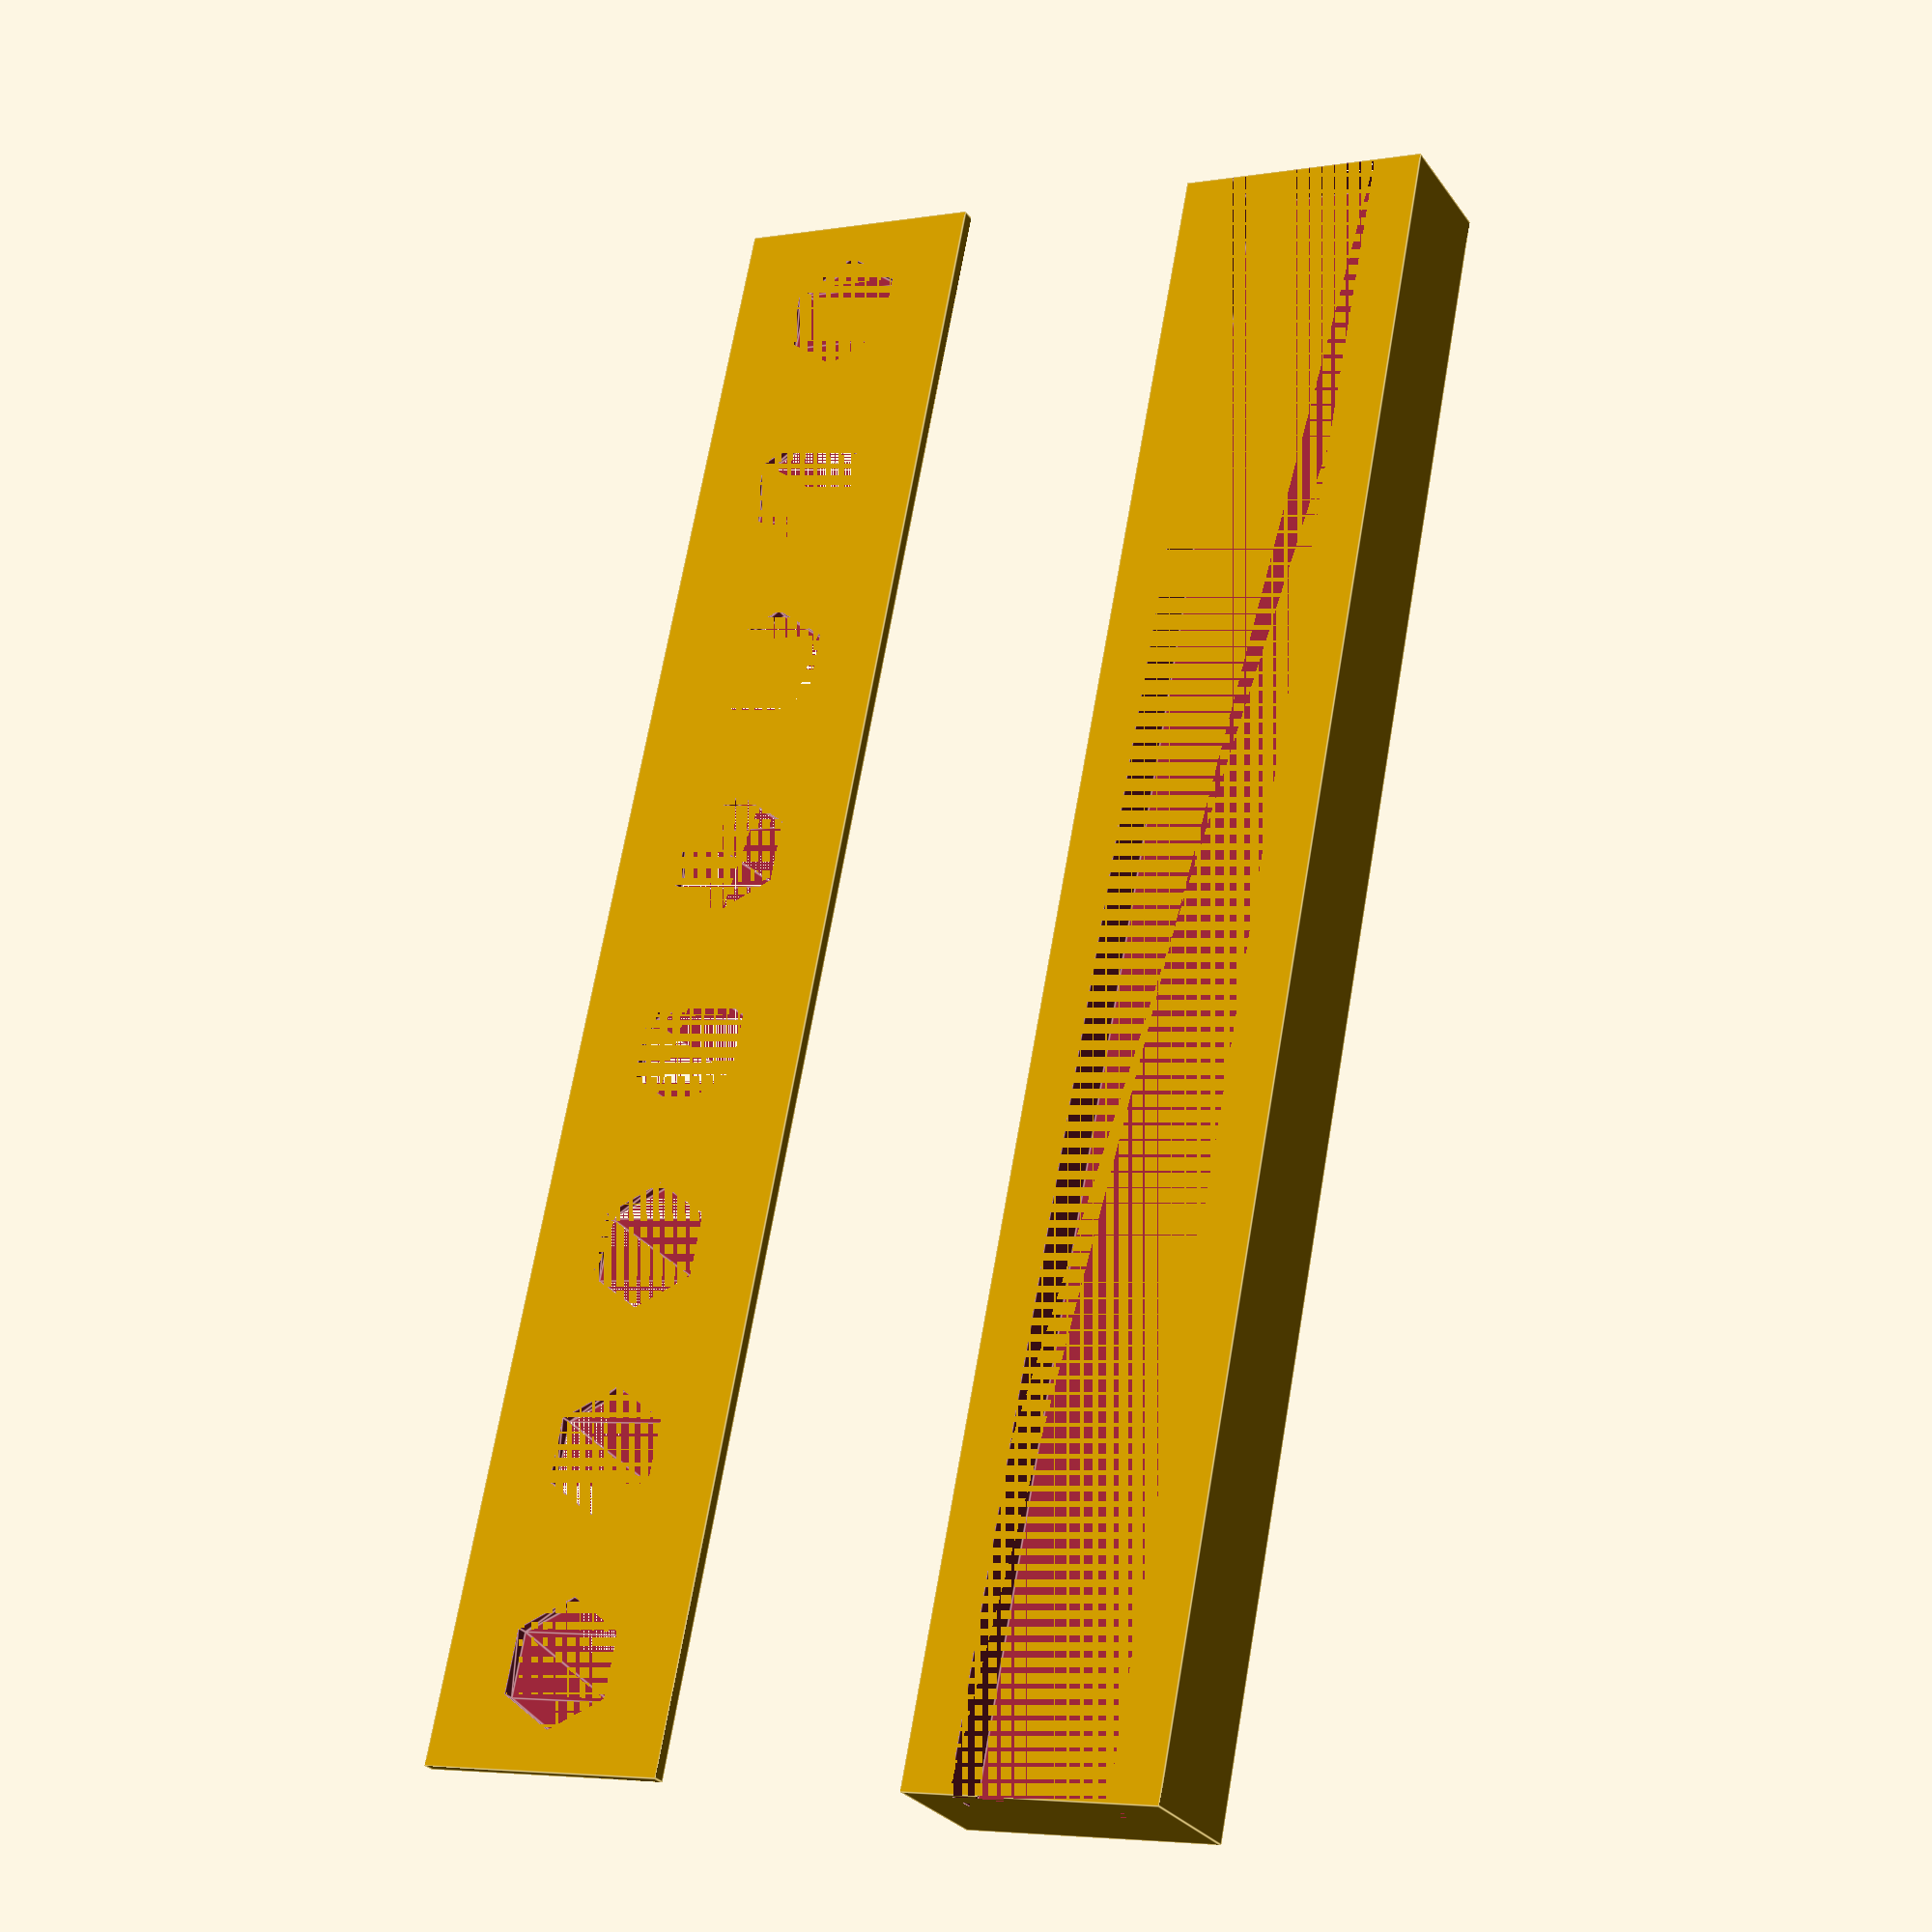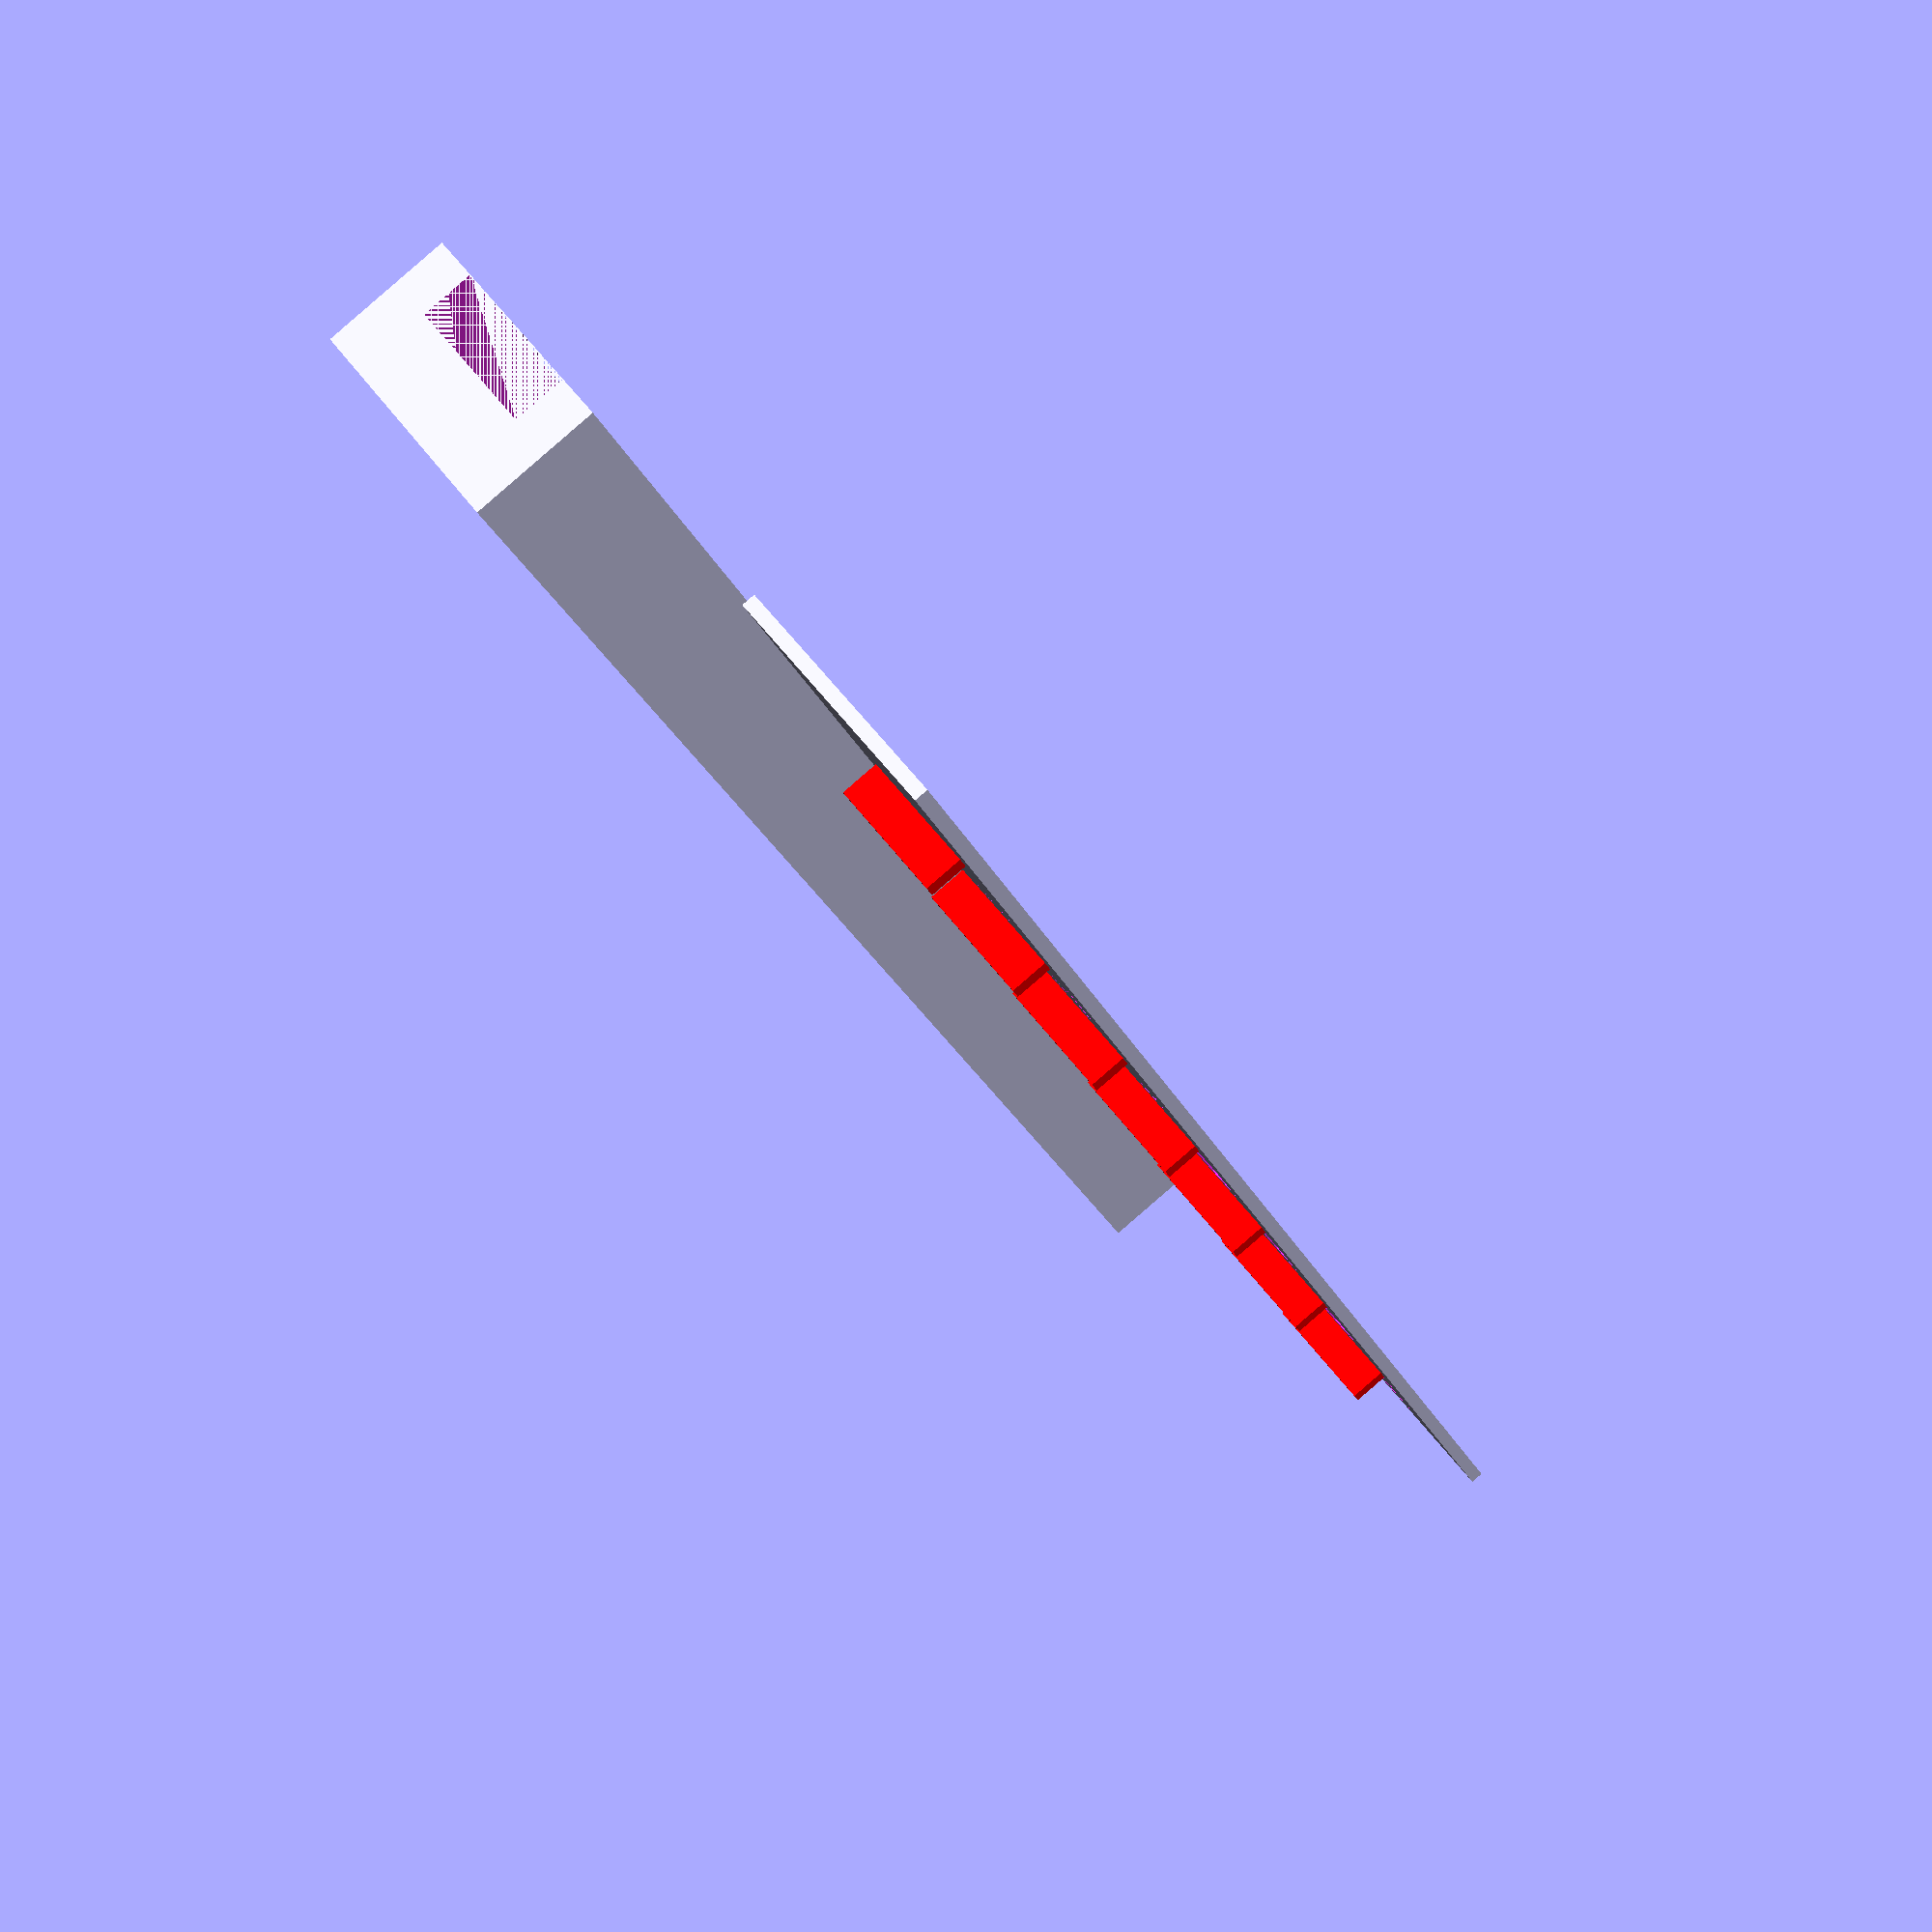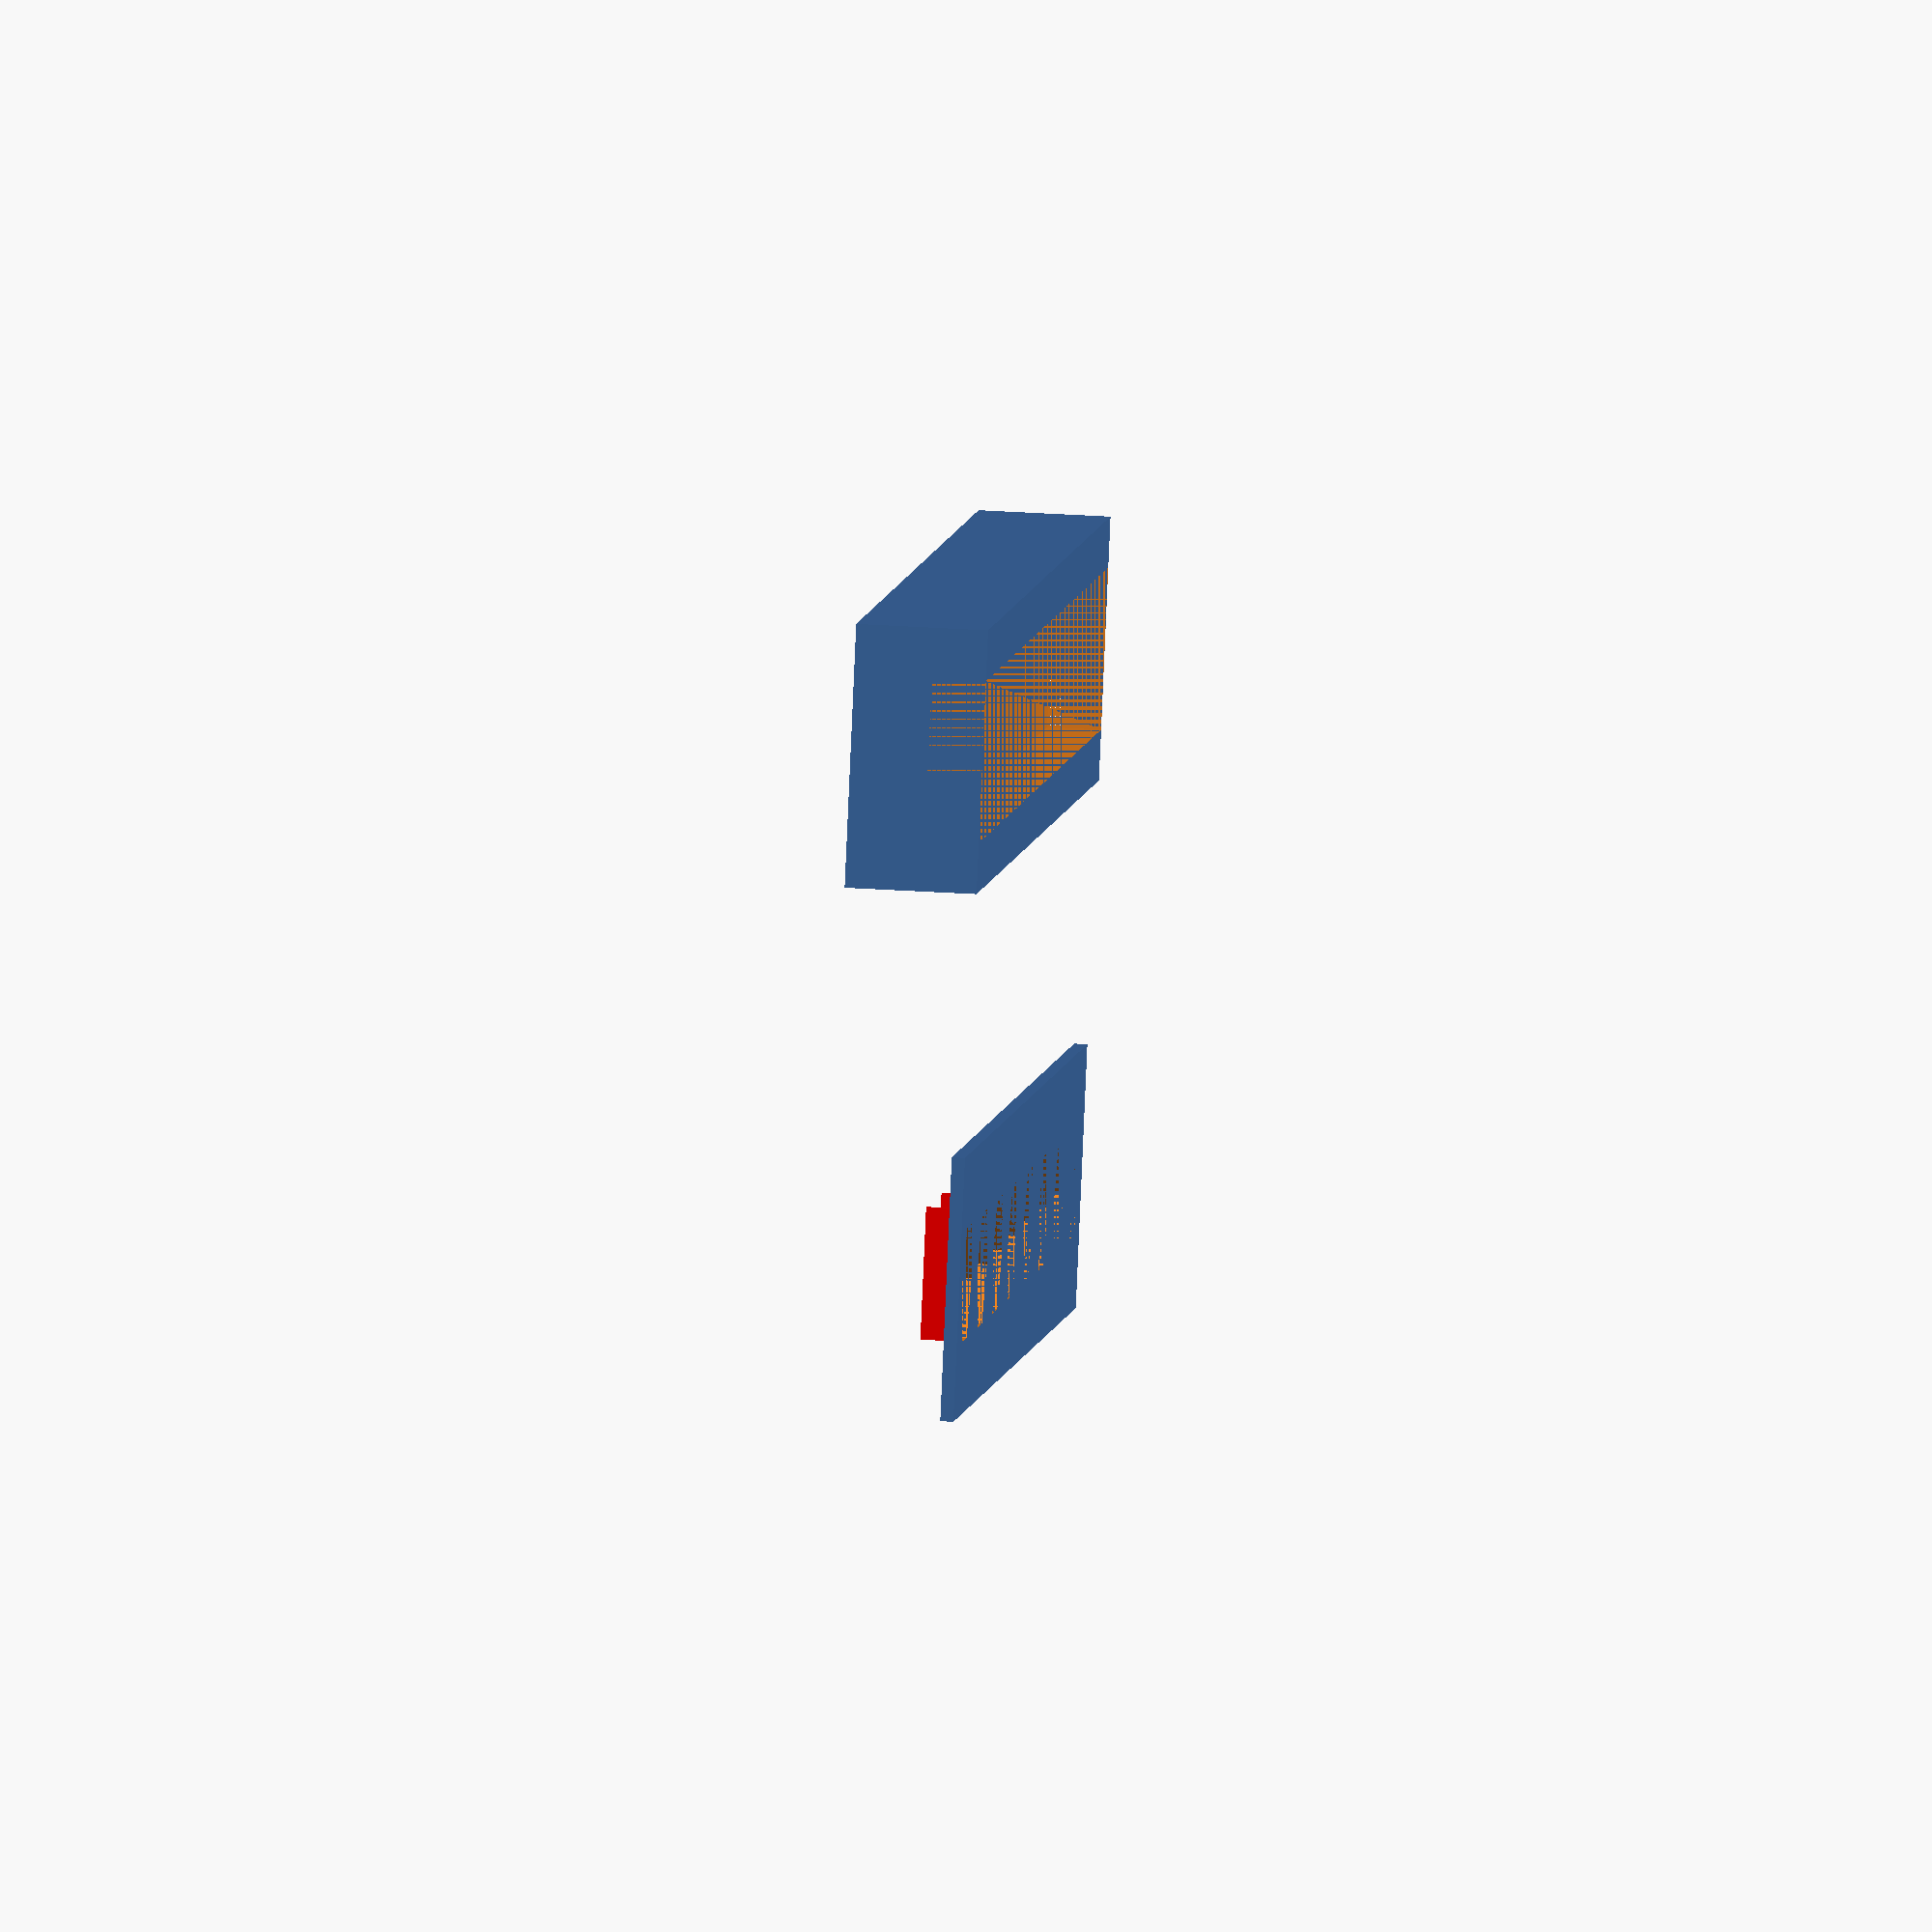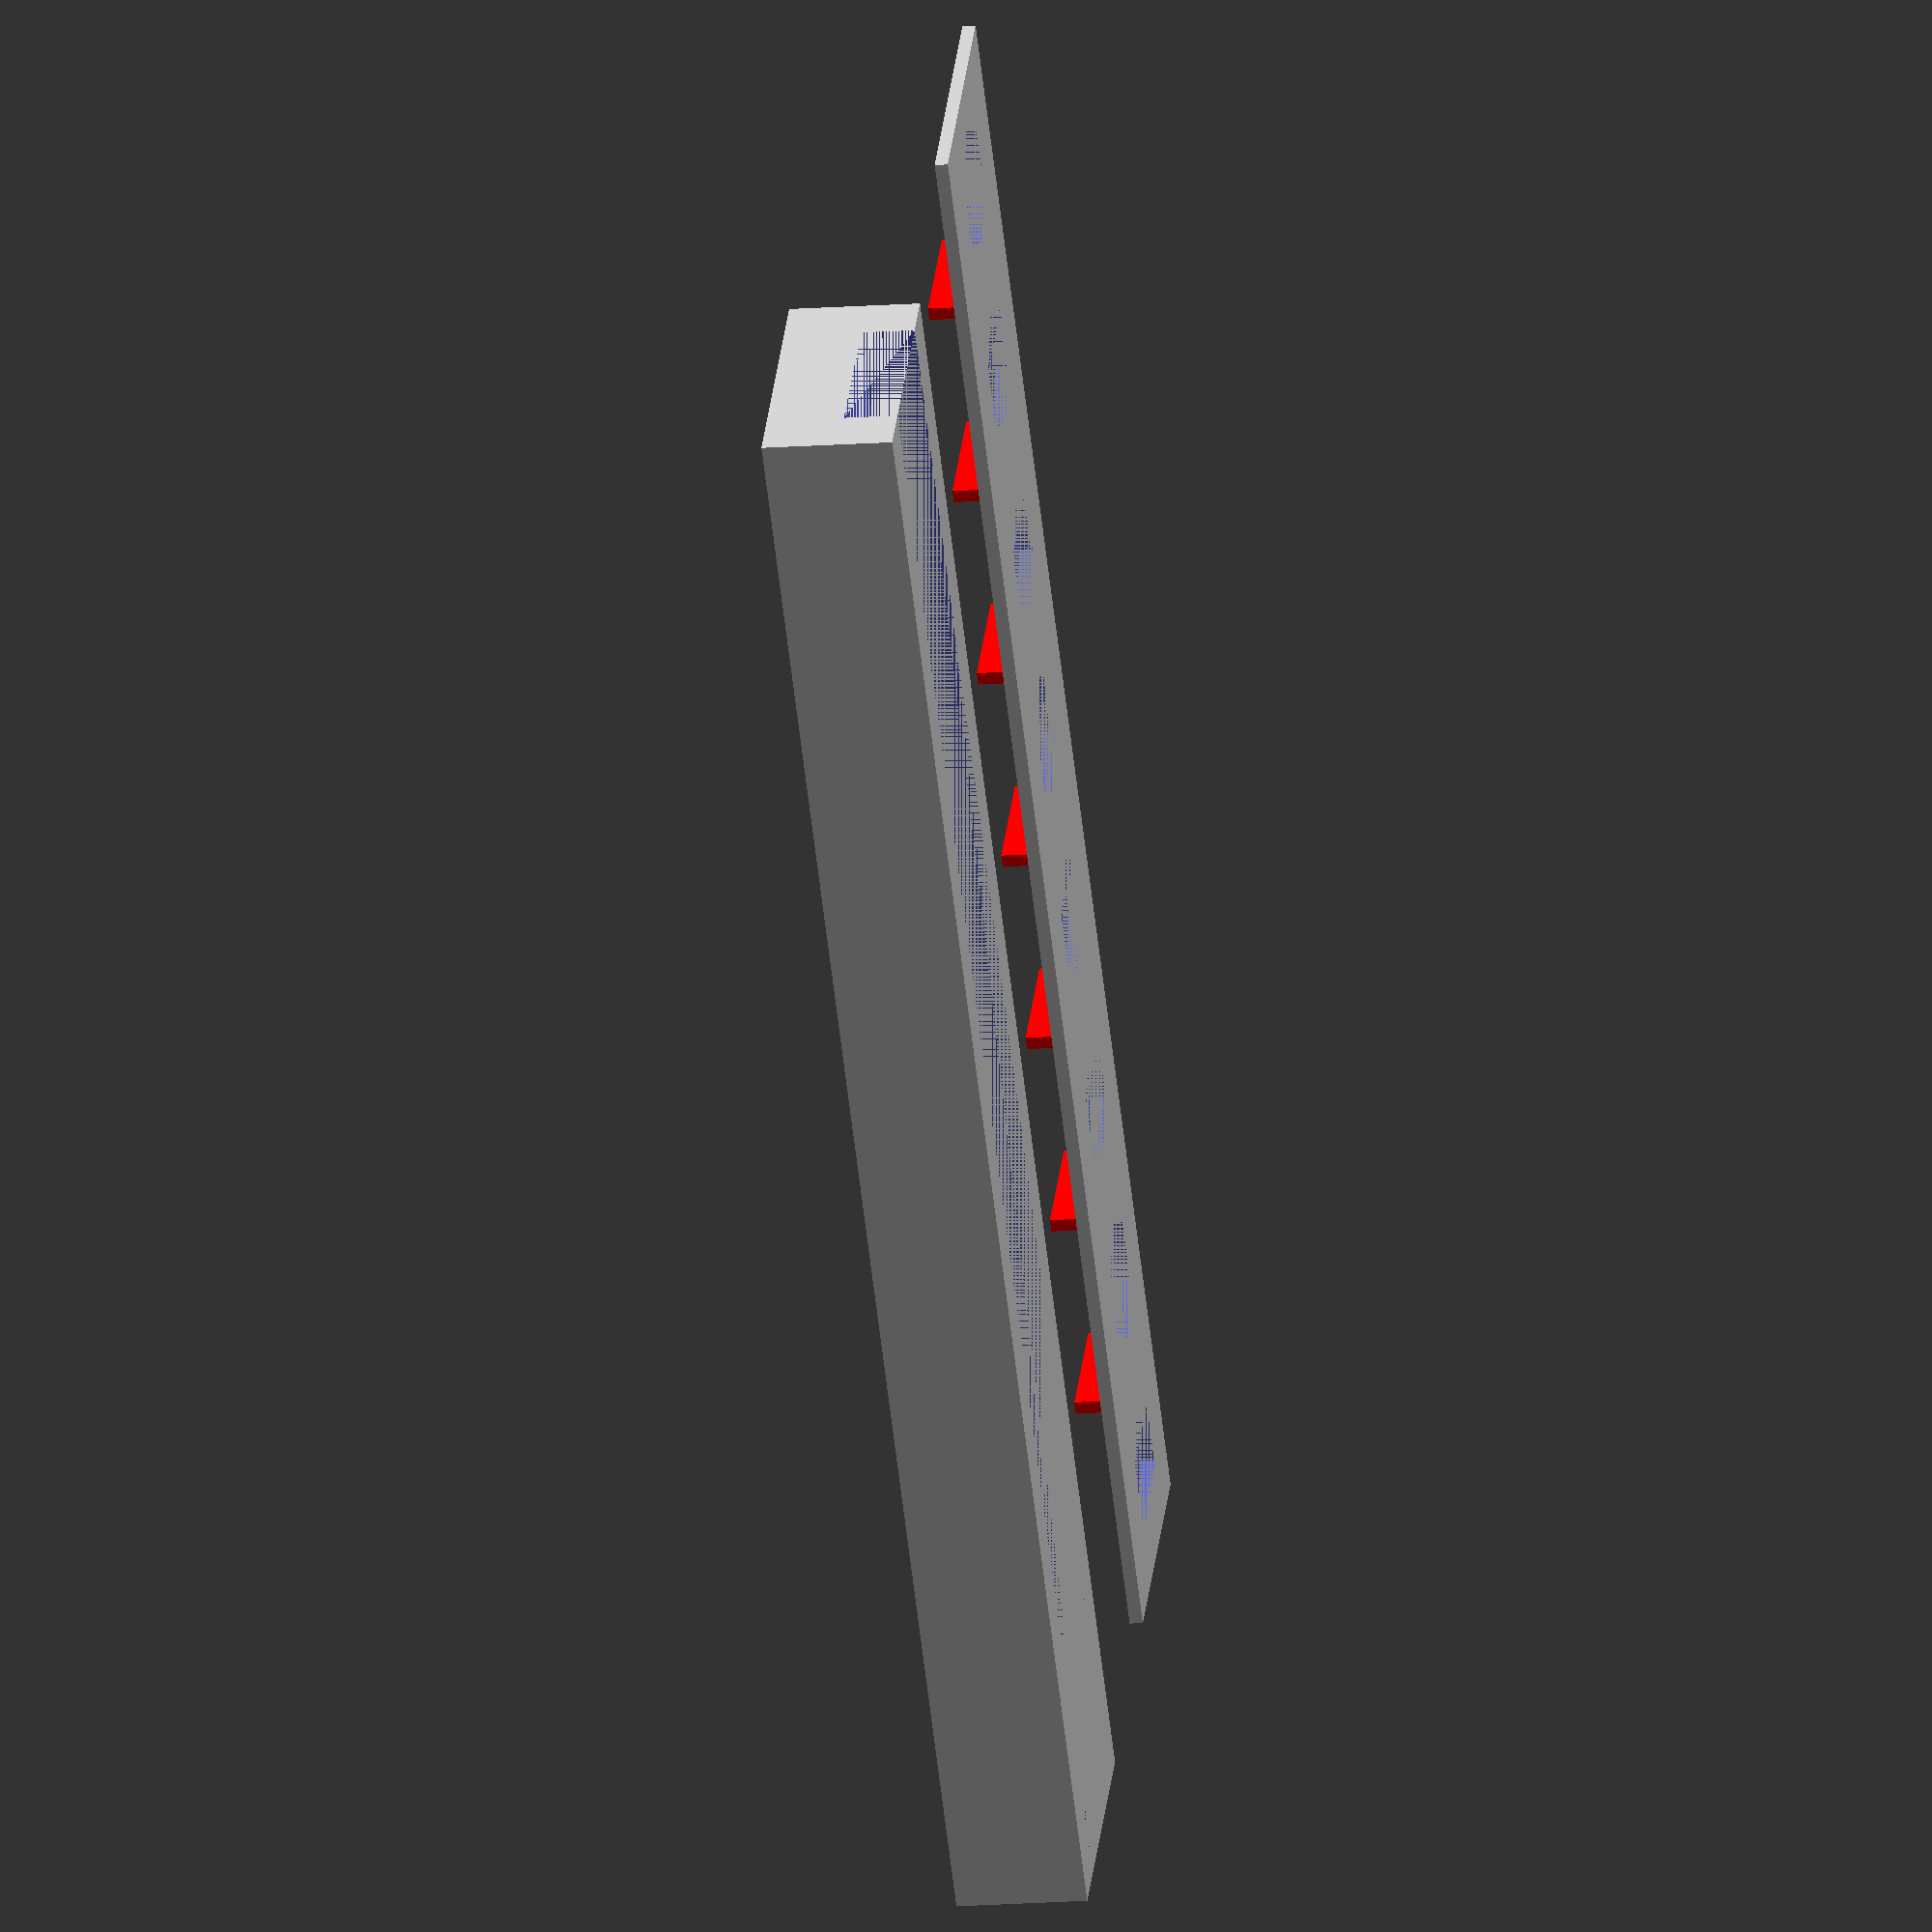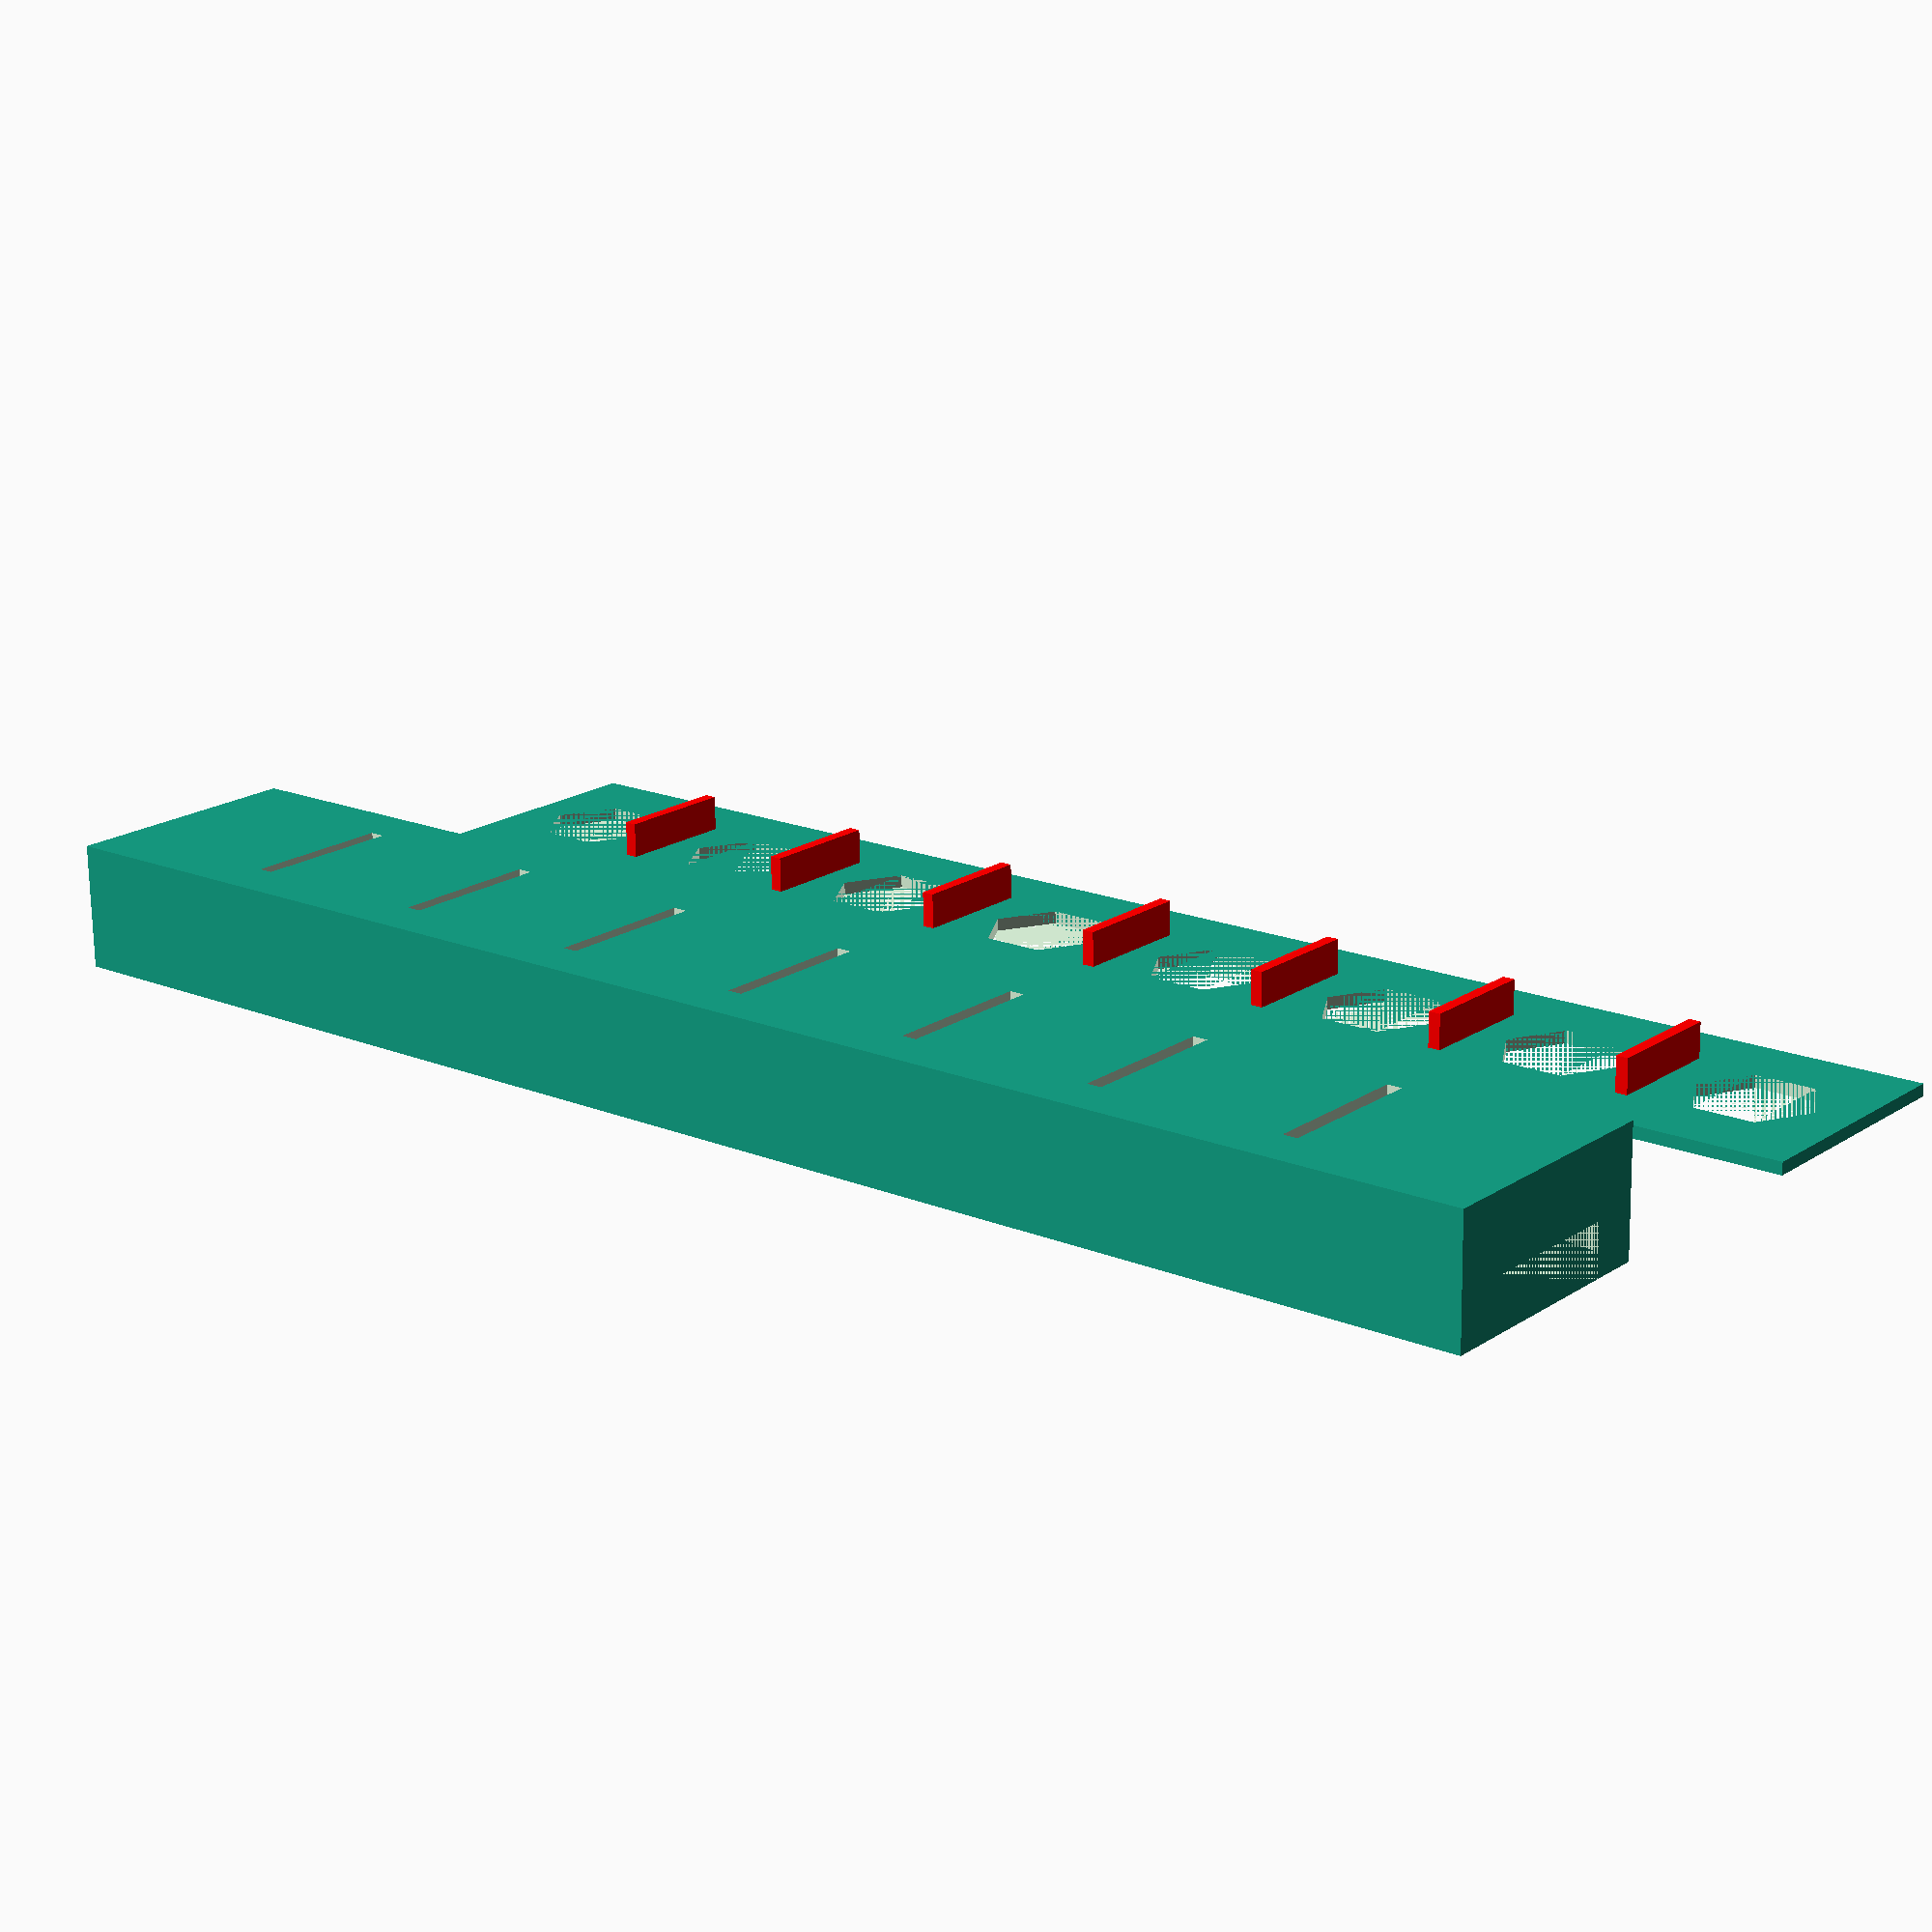
<openscad>
/*
 * NeoPixel strip + cover, fully parameterized
 */
 
NN = 8;             // Number of NeoPixels
IH = false;         // True to generate interior hexagons  
SB = false;         // True to generate half-slot at beginning
SE = false;         // True to generate half-slot at end
NR = 5;             // Radius of hexagon for a single NeoPixel

NC = 16.2;          // Center-to-center NeoPixel spacing (measured)
SZ = 4.1;           // Height of channel for NeoPixel strip (measured)
SY = 12.3;          // Width of channel for NeoPixel strip (measured)

TY = 20;            // Total width, must be > SY
TZ1 = 6;            // Height from base to top of hexagon plane
TZ2 = 10;           // Height from base to top of plate that covers hexagon plane
CZ1 = 1;            // Height of cover
DY  = 1;            // Thickness of divider
SLOT_GROW = 1.2;    // Growth factor for slots (literal wiggle room)

/*
 * Parameter sanity checks:
 */
 
assert(TY > SY, "TY must be greater than SY.");

/* 
 * Derived values:
 */
 
 NE = NC / 2;                       // Space from edge to center of first & last hexagon
 TX = NE + (NN - 1) * NC + NE;      // Total depth
 DZ = TZ1 - SZ;                     // Height of divider slot

 echo("NE=", NE);
 echo("TX=", TX);
 echo("DZ=", DZ);

/* 
 * Strip
 */
 
difference()
{
    // Main block
    cube([TX, TY, TZ2]);
    
    // Channel for NeoPixel strip
    translate([0, (TY - SY) / 2, 0])
    {
        cube([TX, SY, SZ]);
    }
    
    // Hexagons for NeoPixels
    for (n = [0 : 1 : NN - 1])
    {
        translate([NE + (n * NC), TY / 2, SZ])
        {
            linear_extrude(TZ1 - SZ)
            {
                if (IH)
                {
                    circle(NR, $fn = 6);
                }
            }
        }
    }
    
    // Slots for dividers between hexagons to block light
    //  Extra half-slot at beginning if SB is set
    //  Extra half-slot at end if SE is set
    
    StartN = SB ? -1 : 0;
    EndN   = SE ? (NN -1) : (NN - 2);
    for (n = [StartN : 1 : EndN])
    {
        translate([NE + (n * NC) + (NC / 2), TY / 2, TZ2])
        {
            cube([DY * SLOT_GROW, (2 * NR) * SLOT_GROW, 4 * DZ], center=true);
        }
    }
}

/*
 * Cover:
 */

translate([0, 2 * TY, 0])
{
    difference()
    {
        // Main block
        cube([TX, TY, CZ1]);
        
        // Hexagons for NeoPixels
        for (n = [0 : 1 : NN - 1])
        {
            translate([NE + (n * NC), TY / 2, 0])
            {
                linear_extrude(CZ1)
                {
                    circle(NR, $fn = 6);
                }
            }
        }
    }
    
    // Dividers between hexagons
    for (n = [0 : 1 : NN - 2])
    {
        translate([NE + (n * NC) + (NC / 2), TY / 2, CZ1 + (DZ / 2)])
        {
            color("red") cube([DY, 2 * NR, 2 * DZ], center=true);
        }
    }
}


</openscad>
<views>
elev=27.1 azim=79.0 roll=207.3 proj=p view=edges
elev=270.3 azim=57.6 roll=49.2 proj=p view=wireframe
elev=324.6 azim=148.5 roll=94.8 proj=o view=wireframe
elev=195.8 azim=137.3 roll=81.1 proj=o view=wireframe
elev=251.5 azim=219.2 roll=179.2 proj=p view=wireframe
</views>
